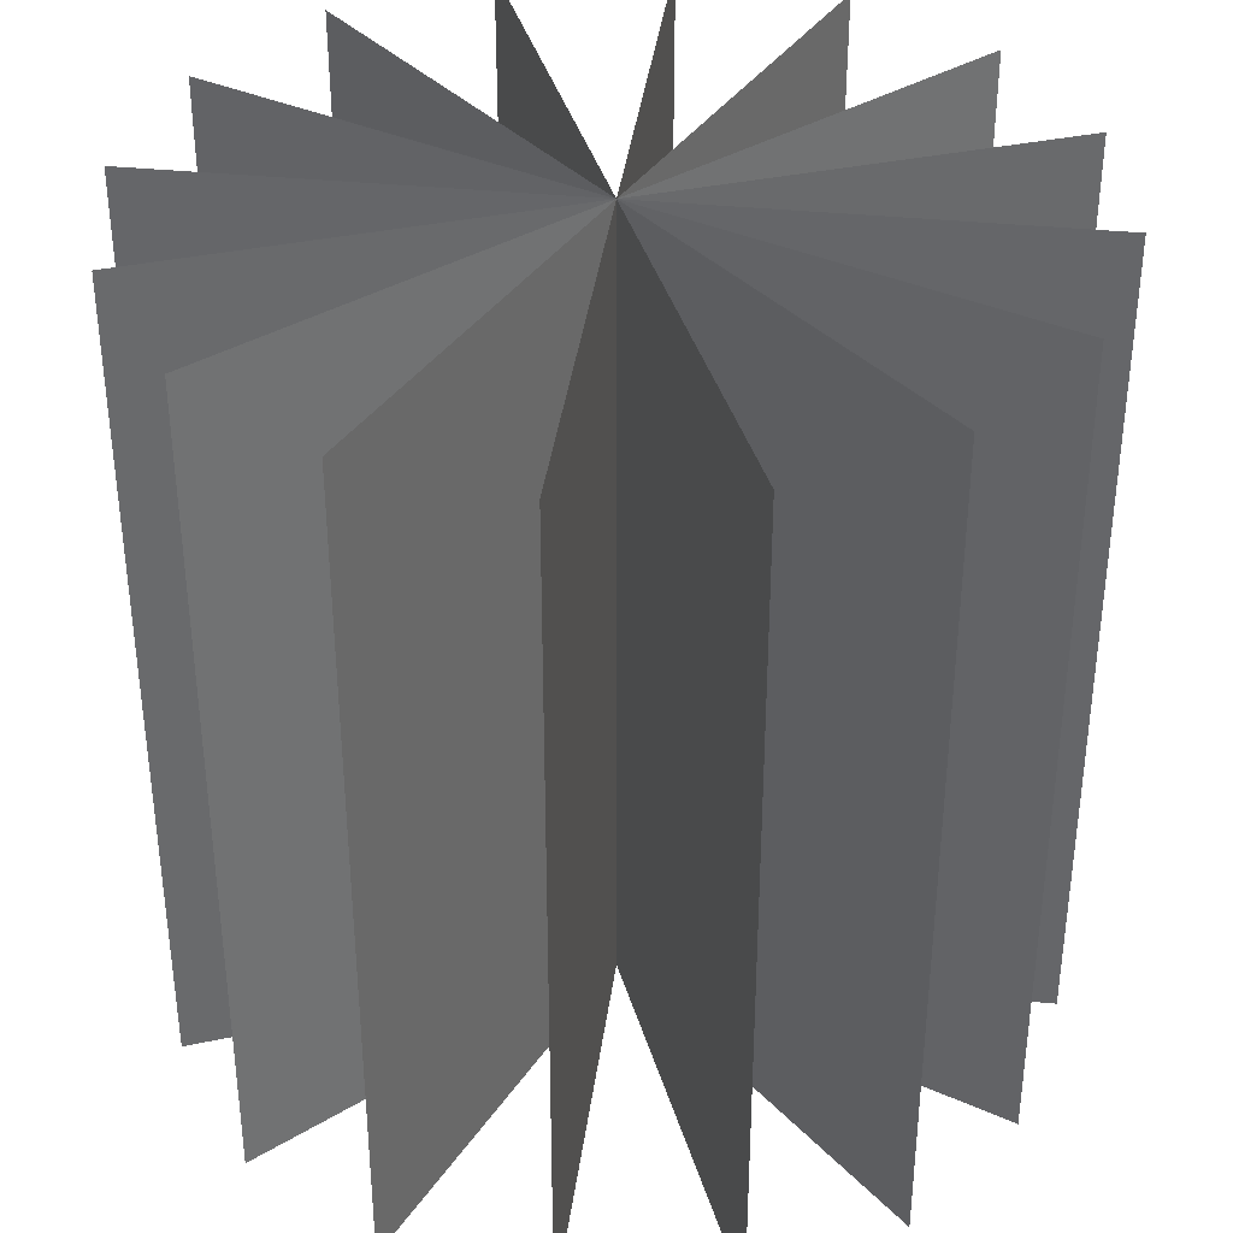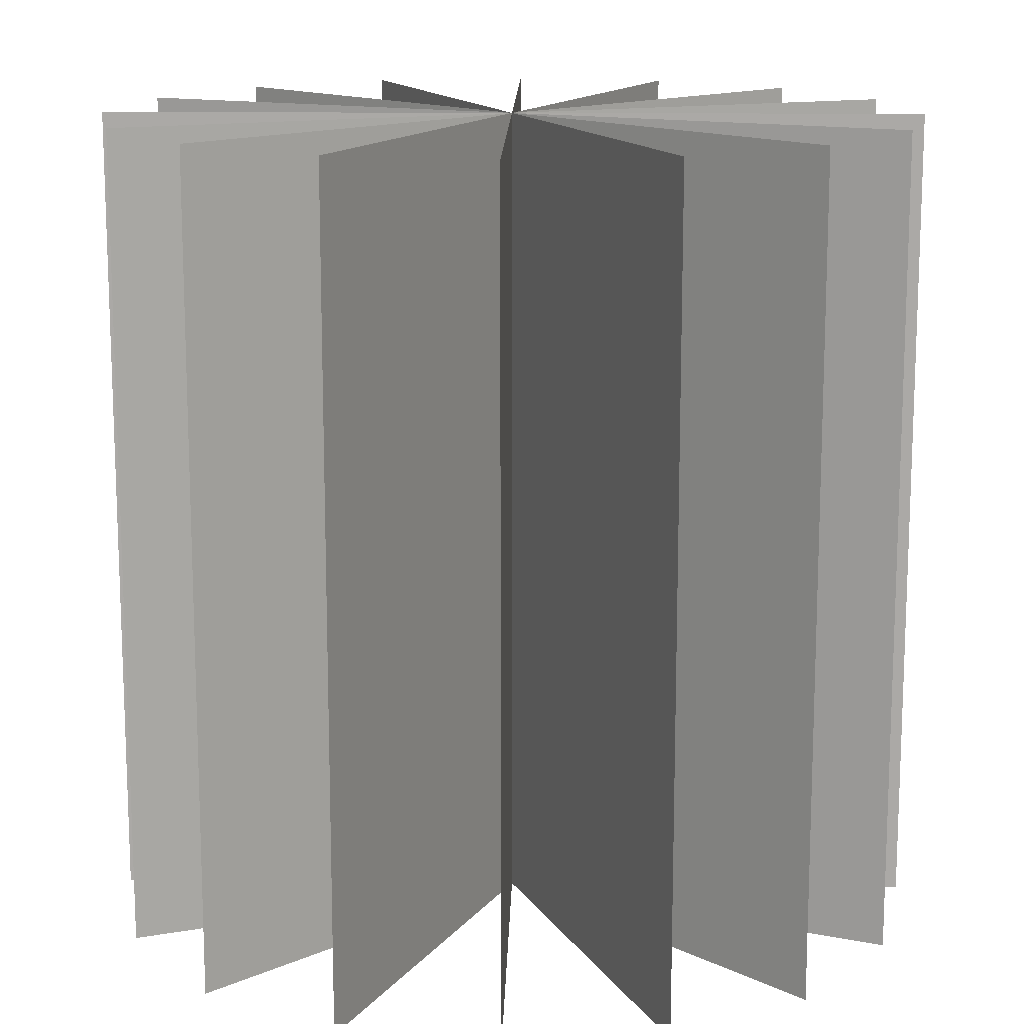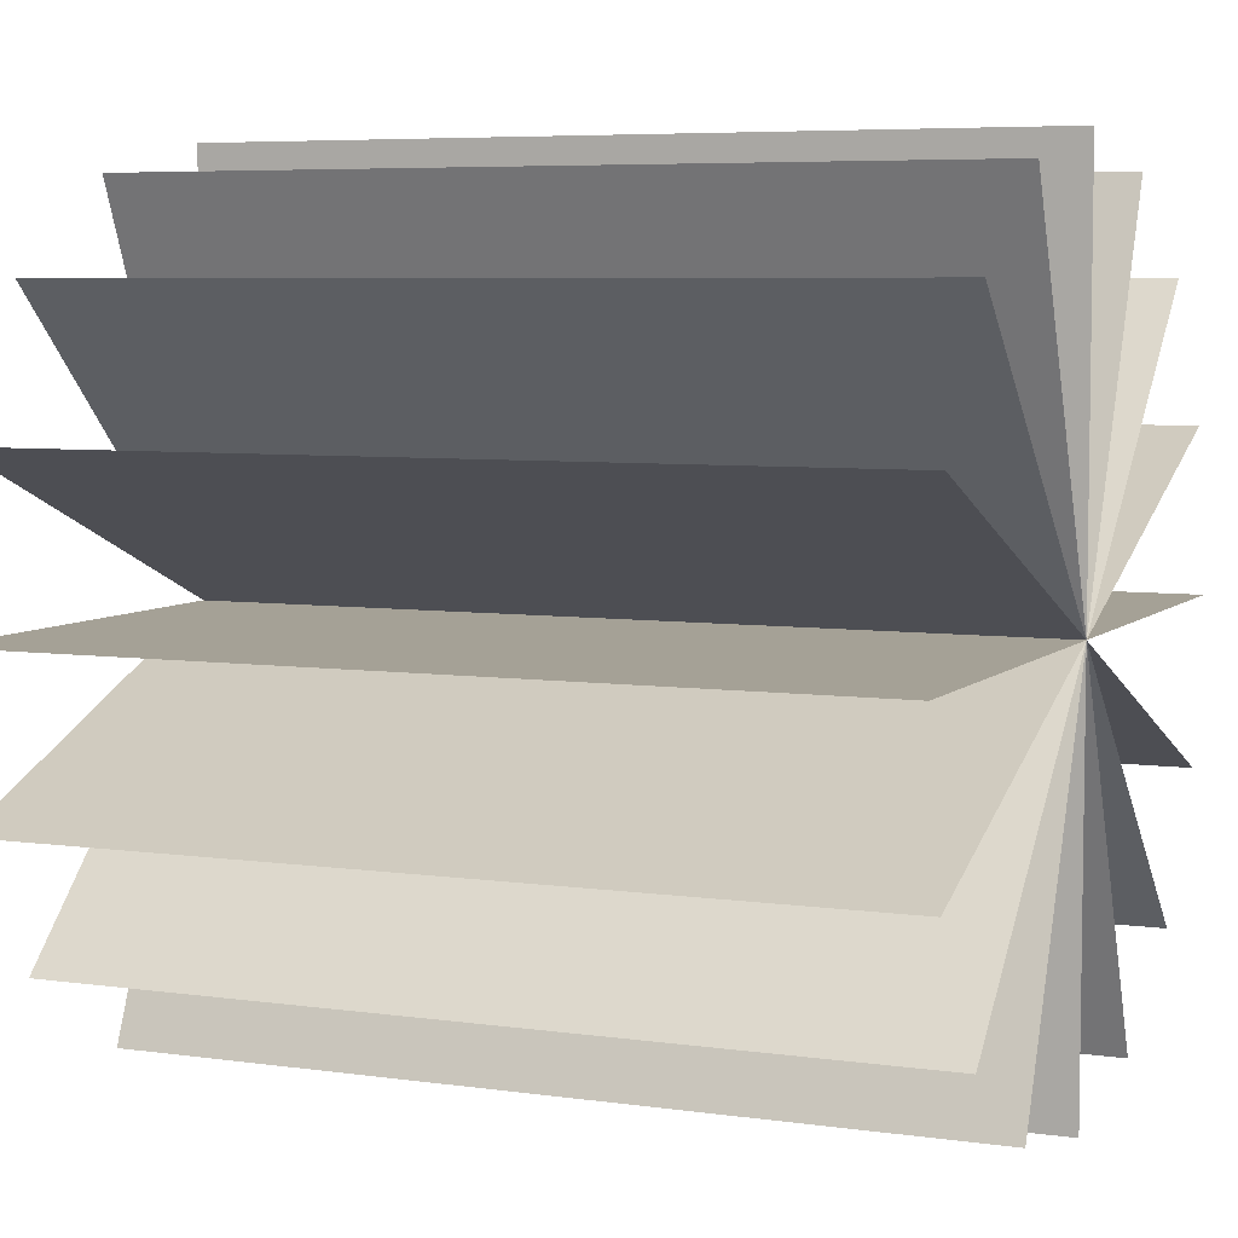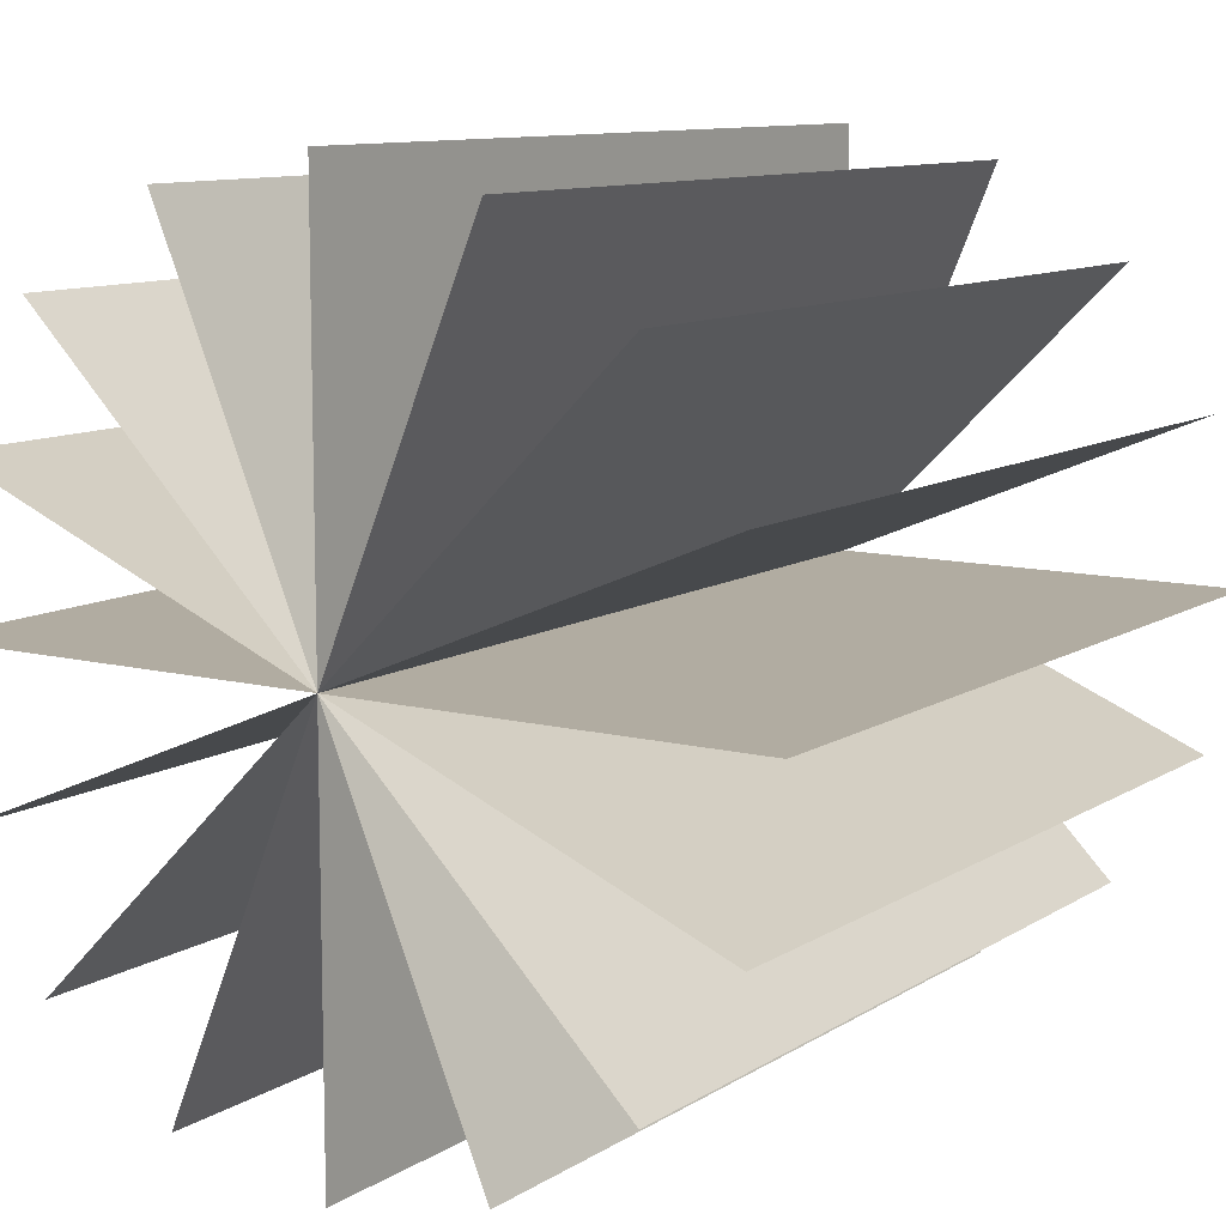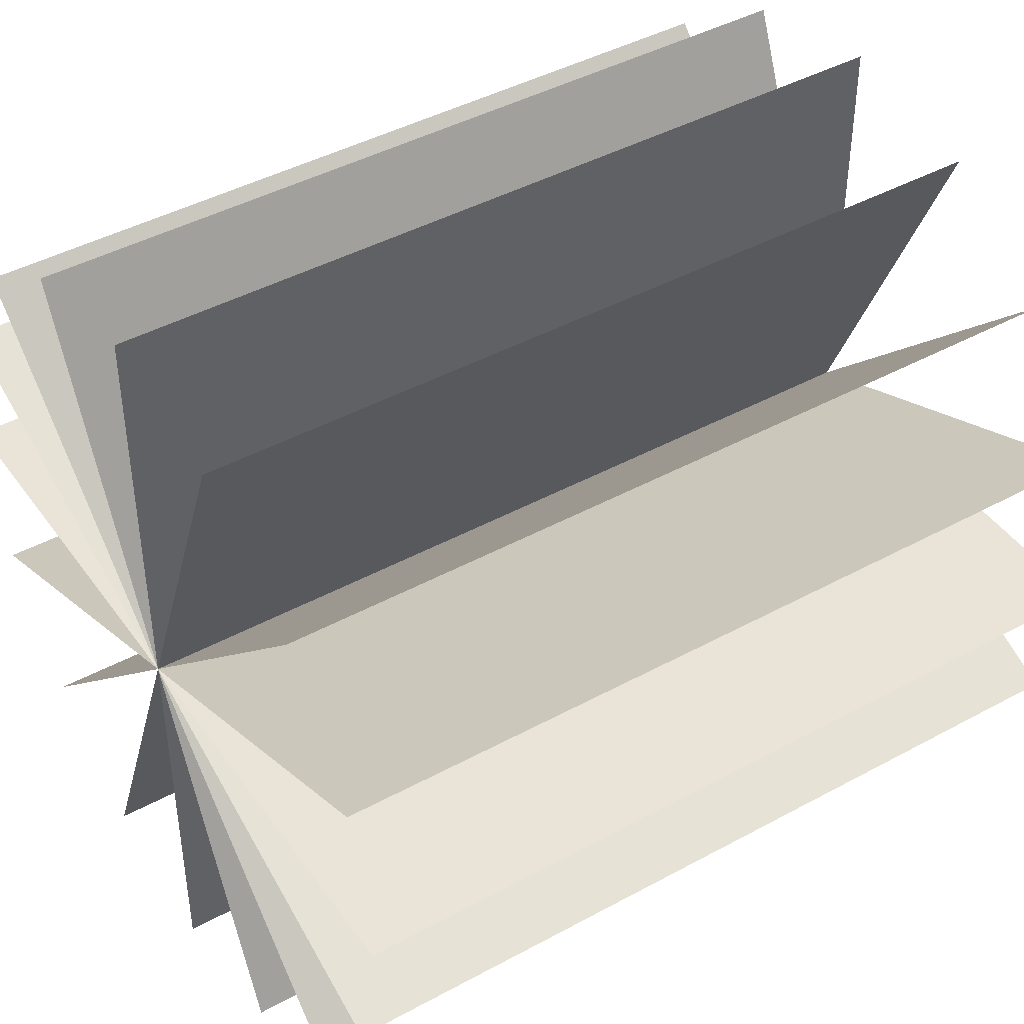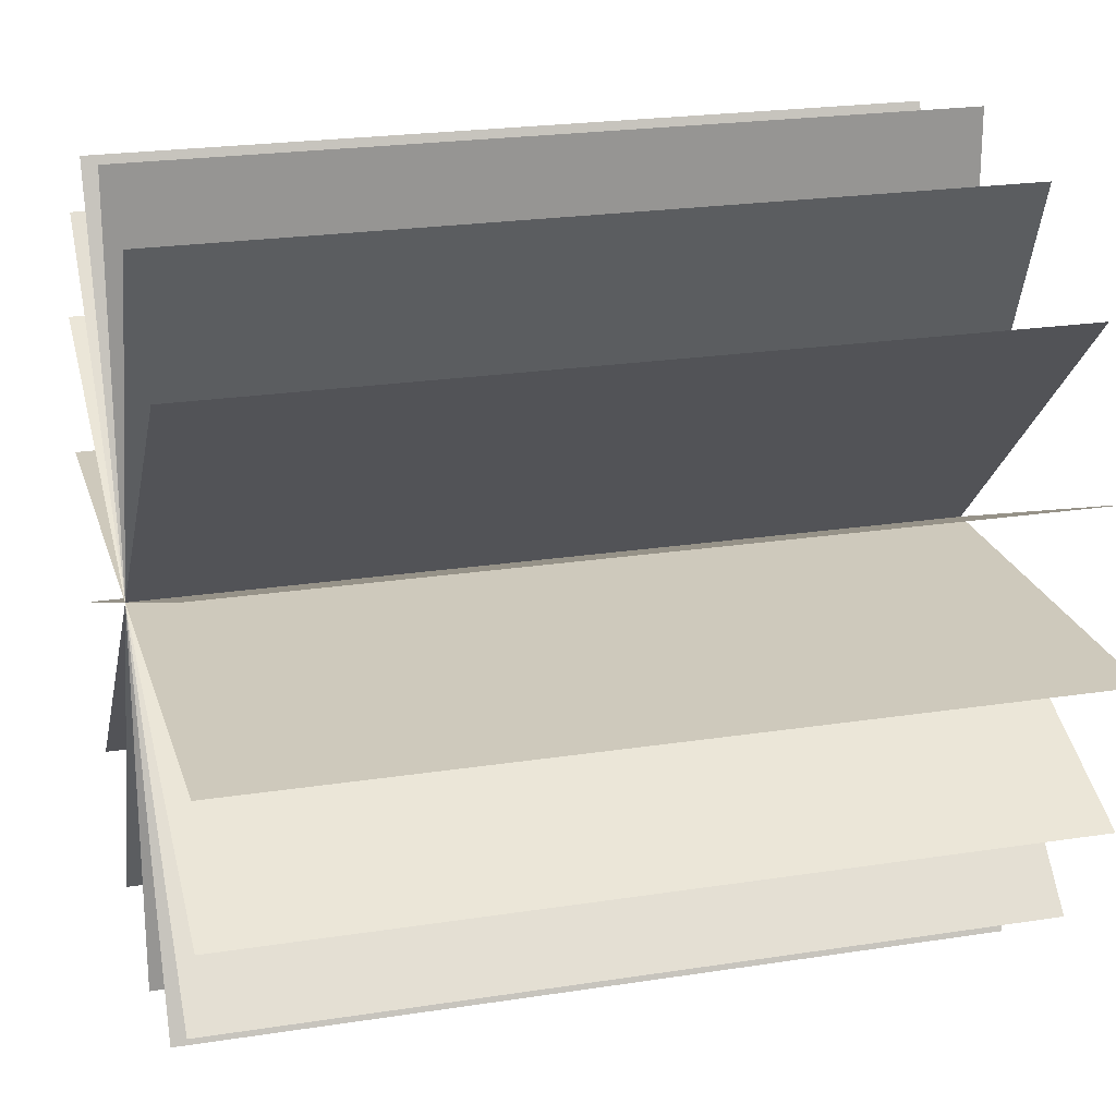
<metadata>
{"format":"obj","ext":"obj","renderer":"f3d","projection":"perspective","resolution":1024,"background":"white","views":[{"elev":37.3,"azim":-127.7,"up":"+Y"},{"elev":14.1,"azim":1.4,"up":"+Y"},{"elev":6.0,"azim":113.4,"up":"+Z"},{"elev":10.2,"azim":-146.9,"up":"+Z"},{"elev":43.5,"azim":57.2,"up":"+Z"},{"elev":22.4,"azim":-105.1,"up":"+Z"}]}
</metadata>
<code>
g Plane
v -0.5 1 0
v -0.5 0 -0
v 0.5 1 0
v 0.5 0 -0
f 2 4 3 1
g Plane.4
v -0.4619 1 0.1913
v -0.4619 0 0.1913
v 0.4619 1 -0.1913
v 0.4619 0 -0.1913
f 6 8 7 5
g Plane.5
v 0.1913 1 0.4619
v 0.1913 -0 0.4619
v -0.1913 1 -0.4619
v -0.1913 0 -0.4619
f 10 12 11 9
g Plane.6
v 0.4619 1 0.1913
v 0.4619 0 0.1913
v -0.4619 1 -0.1913
v -0.4619 0 -0.1913
f 14 16 15 13
g Plane.7
v 0.1913 1 -0.4619
v 0.1913 0 -0.4619
v -0.1913 1 0.4619
v -0.1913 -0 0.4619
f 18 20 19 17
g Plane.1
v -0 1 0.5
v 0 -0 0.5
v -0 1 -0.5
v 0 0 -0.5
f 22 24 23 21
g Plane.2
v -0.3536 1 0.3536
v -0.3536 0 0.3536
v 0.3536 1 -0.3536
v 0.3536 0 -0.3536
f 26 28 27 25
g Plane.3
v 0.3536 1 0.3536
v 0.3536 0 0.3536
v -0.3536 1 -0.3536
v -0.3536 0 -0.3536
f 30 32 31 29

</code>
